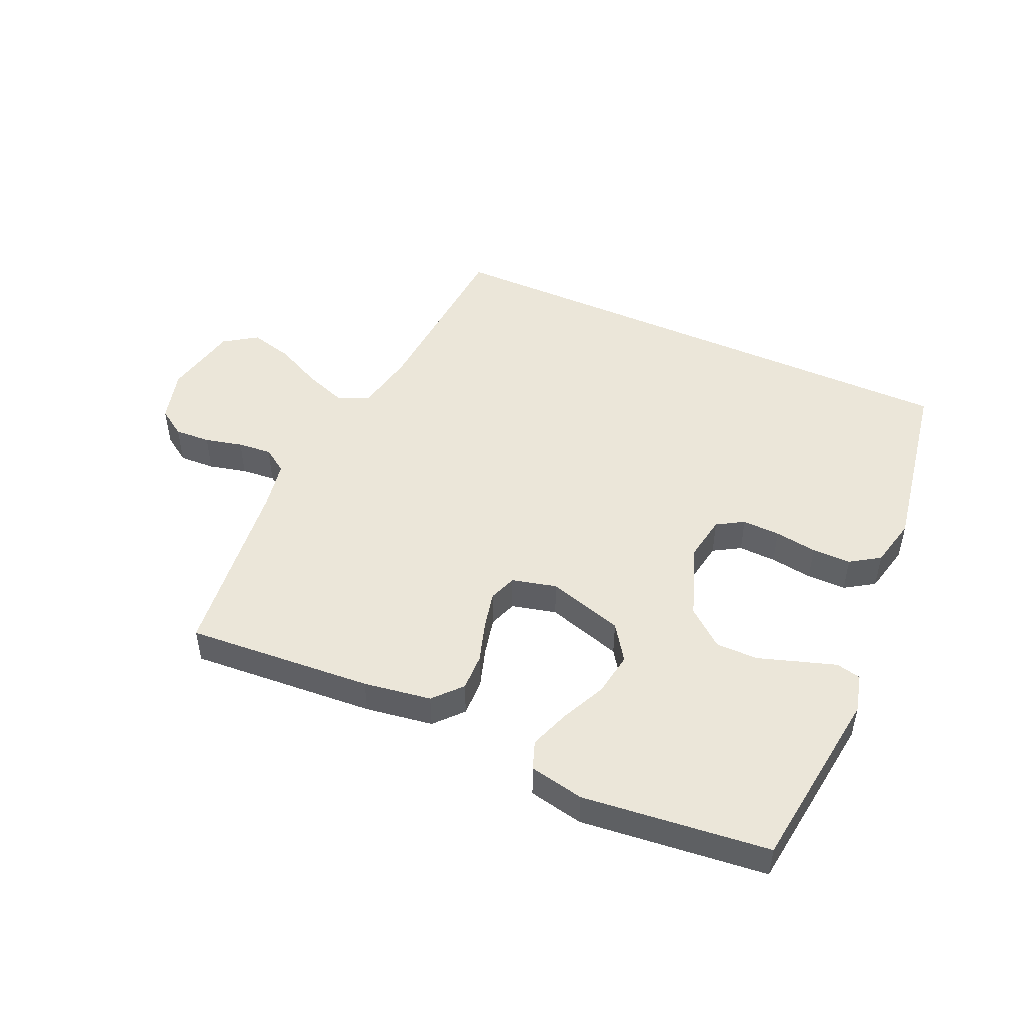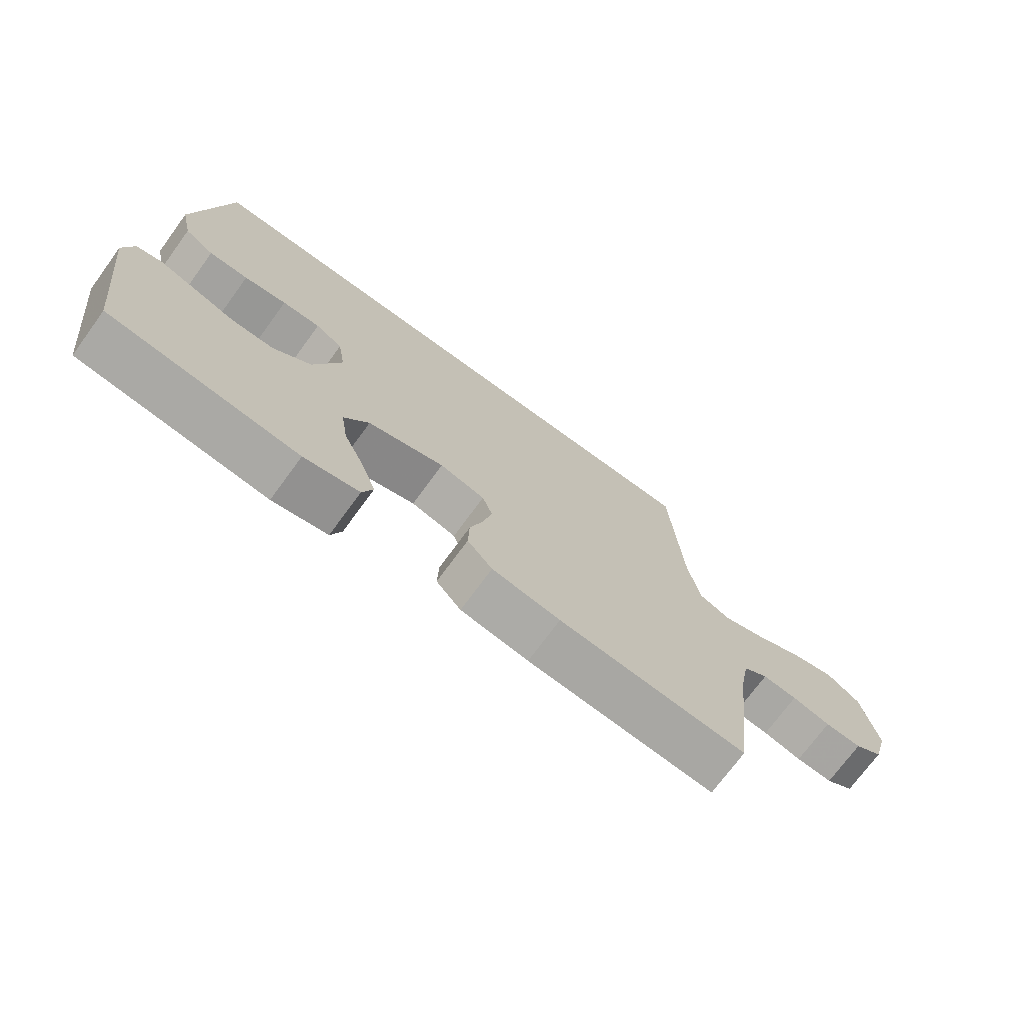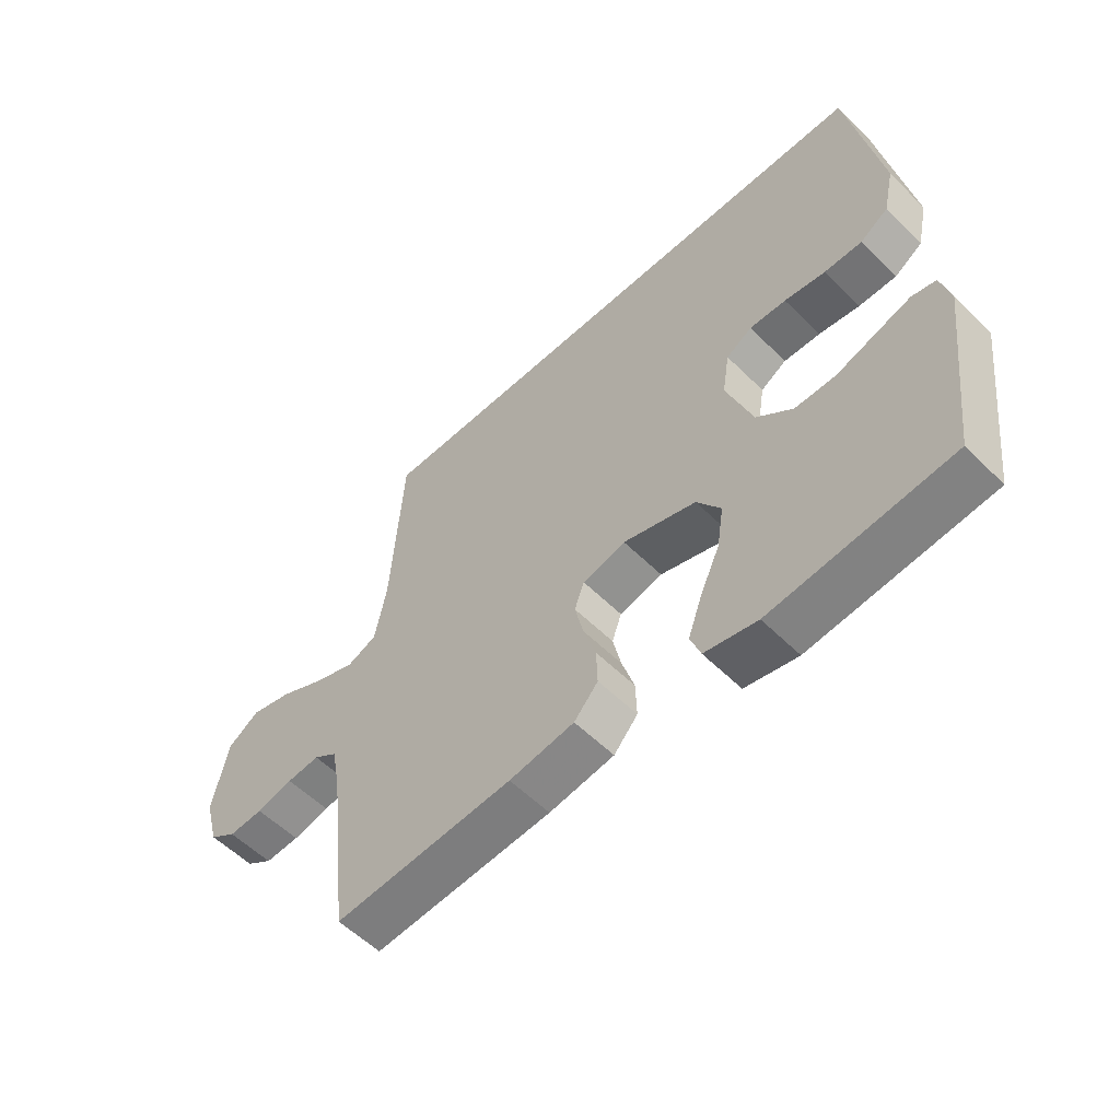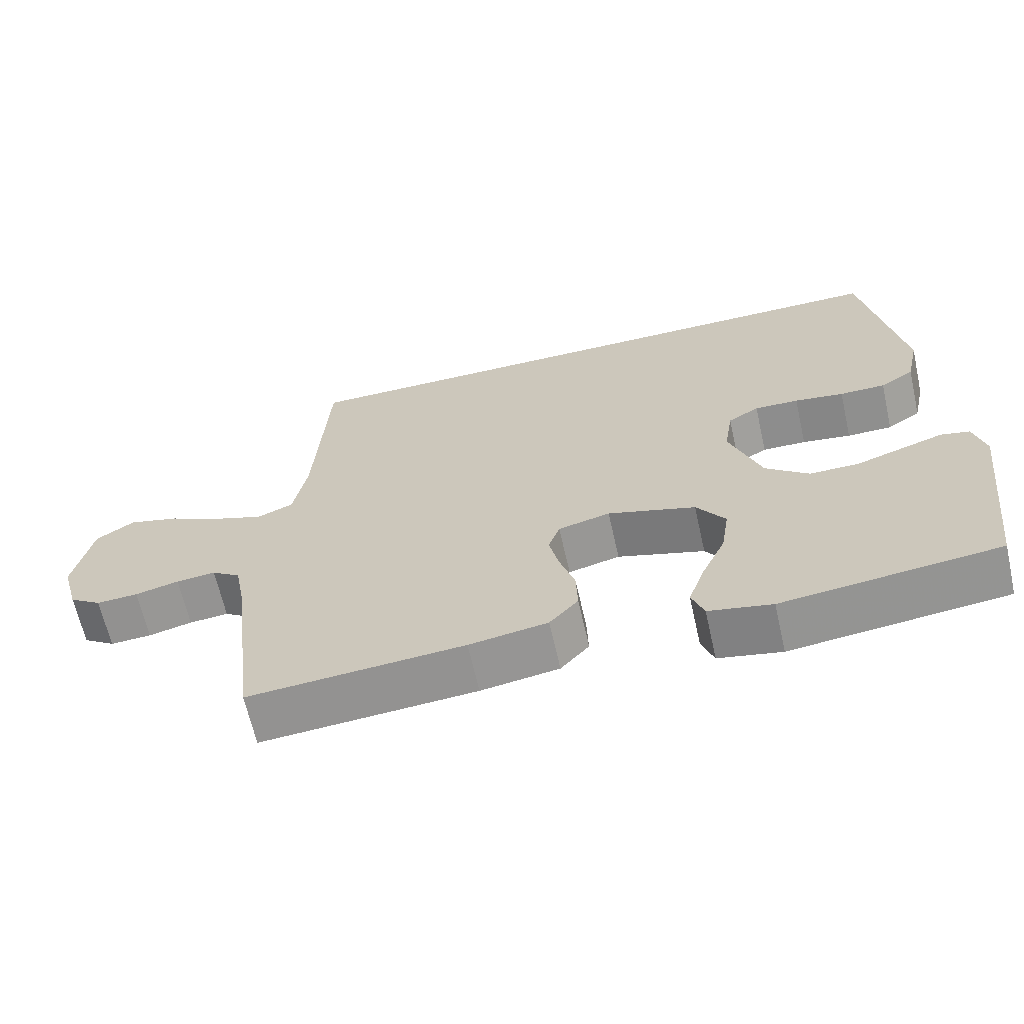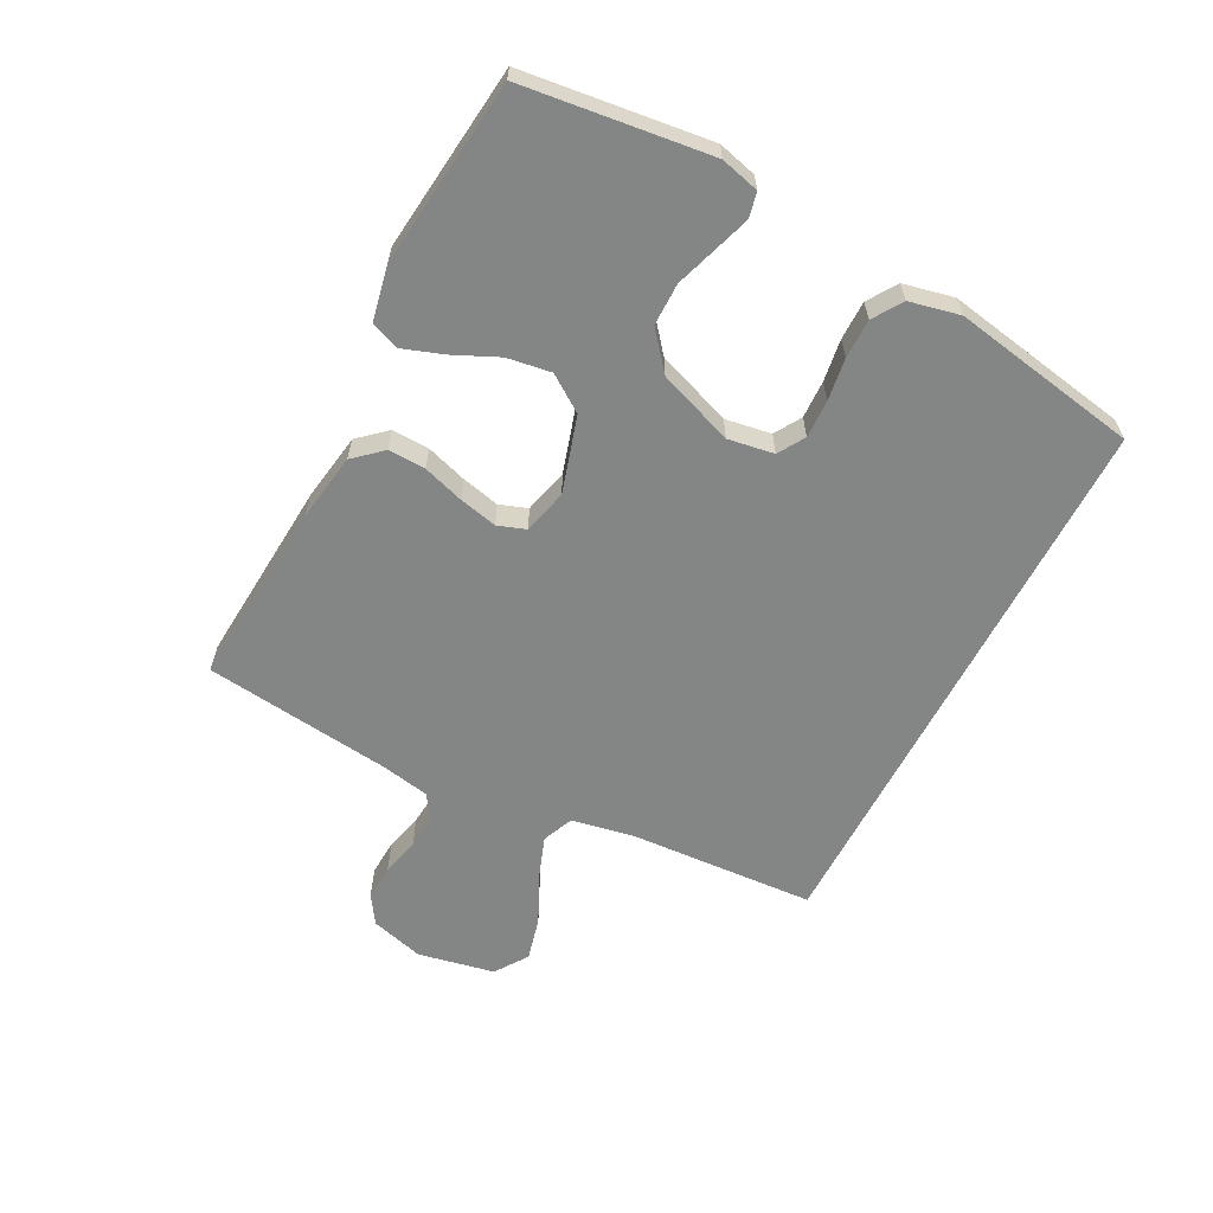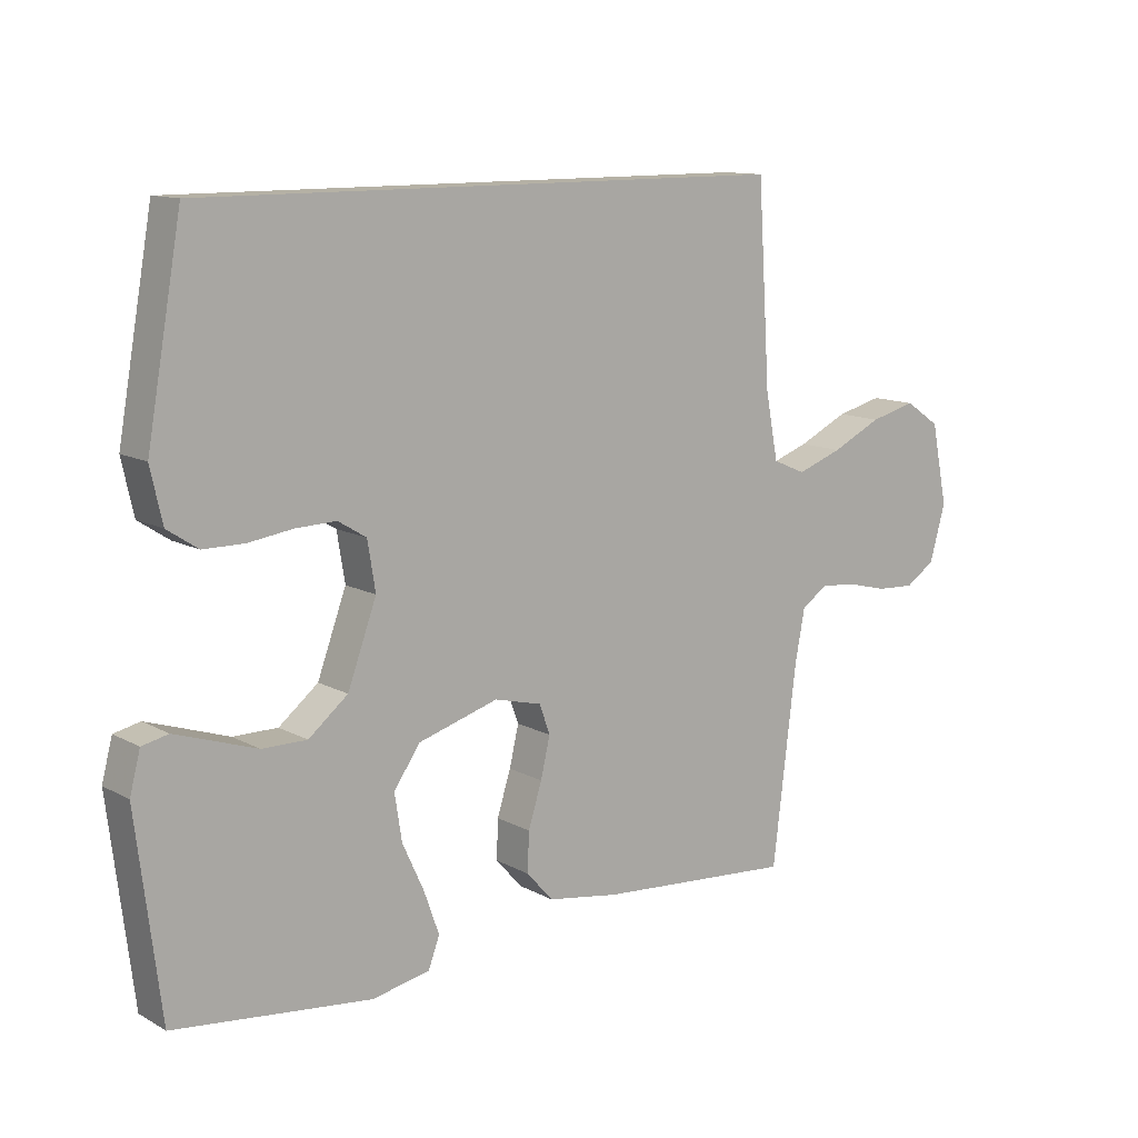
<metadata>
{"format":"obj","ext":"obj","renderer":"f3d","projection":"perspective","resolution":1024,"background":"white","views":[{"elev":48.5,"azim":-155.7,"up":"+Y"},{"elev":-72.6,"azim":-36.2,"up":"+Z"},{"elev":-56.0,"azim":-135.9,"up":"+Z"},{"elev":-65.2,"azim":-167.3,"up":"+Z"},{"elev":-61.6,"azim":-117.5,"up":"+Y"},{"elev":11.9,"azim":-38.0,"up":"+Z"}]}
</metadata>
<code>
v -0.5 0.07 -0.5
v -0.537 0.07 -0.2
v -0.521 0.07 -0.138
v -0.481 0.07 -0.129
v -0.423 0.07 -0.148
v -0.357 0.07 -0.17
v -0.289 0.07 -0.17
v -0.229 0.07 -0.121
v -0.185 0.07 0
v -0.197 0.07 0.074
v -0.24 0.07 0.1
v -0.301 0.07 0.098
v -0.369 0.07 0.088
v -0.432 0.07 0.088
v -0.479 0.07 0.119
v -0.497 0.07 0.2
v -0.444 0.07 0.5
v 0.453 0.07 0.5
v 0.472 0.07 0.2
v 0.491 0.07 0.1
v 0.541 0.07 0.079
v 0.61 0.07 0.104
v 0.686 0.07 0.141
v 0.756 0.07 0.159
v 0.809 0.07 0.123
v 0.834 0.07 0
v 0.81 0.07 -0.086
v 0.765 0.07 -0.116
v 0.707 0.07 -0.113
v 0.646 0.07 -0.098
v 0.591 0.07 -0.093
v 0.551 0.07 -0.12
v 0.536 0.07 -0.2
v 0.5 0.07 -0.5
v 0.2 0.07 -0.478
v 0.091 0.07 -0.461
v 0.051 0.07 -0.416
v 0.053 0.07 -0.356
v 0.074 0.07 -0.29
v 0.088 0.07 -0.229
v 0.072 0.07 -0.184
v 0 0.07 -0.166
v -0.122 0.07 -0.203
v -0.162 0.07 -0.261
v -0.151 0.07 -0.332
v -0.118 0.07 -0.404
v -0.095 0.07 -0.469
v -0.112 0.07 -0.515
v -0.2 0.07 -0.533
v -0.5 0 -0.5
v -0.537 0 -0.2
v -0.521 0 -0.138
v -0.481 0 -0.129
v -0.423 0 -0.148
v -0.357 0 -0.17
v -0.289 0 -0.17
v -0.229 0 -0.121
v -0.185 0 0
v -0.197 0 0.074
v -0.24 0 0.1
v -0.301 0 0.098
v -0.369 0 0.088
v -0.432 0 0.088
v -0.479 0 0.119
v -0.497 0 0.2
v -0.444 0 0.5
v 0.453 0 0.5
v 0.472 0 0.2
v 0.491 0 0.1
v 0.541 0 0.079
v 0.61 0 0.104
v 0.686 0 0.141
v 0.756 0 0.159
v 0.809 0 0.123
v 0.834 0 0
v 0.81 0 -0.086
v 0.765 0 -0.116
v 0.707 0 -0.113
v 0.646 0 -0.098
v 0.591 0 -0.093
v 0.551 0 -0.12
v 0.536 0 -0.2
v 0.5 0 -0.5
v 0.2 0 -0.478
v 0.091 0 -0.461
v 0.051 0 -0.416
v 0.053 0 -0.356
v 0.074 0 -0.29
v 0.088 0 -0.229
v 0.072 0 -0.184
v 0 0 -0.166
v -0.122 0 -0.203
v -0.162 0 -0.261
v -0.151 0 -0.332
v -0.118 0 -0.404
v -0.095 0 -0.469
v -0.112 0 -0.515
v -0.2 0 -0.533
f 45 46 47 48
f 45 48 49 1
f 36 37 38 39
f 36 39 40
f 33 34 35 36
f 32 33 36 40
f 31 32 40 41
f 27 28 29 30
f 27 30 31
f 26 27 31
f 22 23 24 25
f 21 22 25 26
f 16 17 18 19
f 16 19 20
f 15 16 20 21
f 12 13 14 15
f 11 12 15
f 3 4 5 6
f 1 2 3 6
f 44 45 1 6
f 43 44 6 7
f 42 43 7 8
f 26 31 41 42
f 26 42 8 9
f 21 26 9 10
f 11 15 21
f 10 11 21
f 97 96 95 94
f 50 98 97 94
f 88 87 86 85
f 89 88 85
f 85 84 83 82
f 89 85 82 81
f 90 89 81 80
f 79 78 77 76
f 80 79 76
f 80 76 75
f 74 73 72 71
f 75 74 71 70
f 68 67 66 65
f 69 68 65
f 70 69 65 64
f 64 63 62 61
f 64 61 60
f 55 54 53 52
f 55 52 51 50
f 55 50 94 93
f 56 55 93 92
f 57 56 92 91
f 91 90 80 75
f 58 57 91 75
f 59 58 75 70
f 70 64 60
f 70 60 59
f 1 50 51 2
f 2 51 52 3
f 3 52 53 4
f 4 53 54 5
f 5 54 55 6
f 6 55 56 7
f 7 56 57 8
f 8 57 58 9
f 9 58 59 10
f 10 59 60 11
f 11 60 61 12
f 12 61 62 13
f 13 62 63 14
f 14 63 64 15
f 15 64 65 16
f 16 65 66 17
f 17 66 67 18
f 18 67 68 19
f 19 68 69 20
f 20 69 70 21
f 21 70 71 22
f 22 71 72 23
f 23 72 73 24
f 24 73 74 25
f 25 74 75 26
f 26 75 76 27
f 27 76 77 28
f 28 77 78 29
f 29 78 79 30
f 30 79 80 31
f 31 80 81 32
f 32 81 82 33
f 33 82 83 34
f 34 83 84 35
f 35 84 85 36
f 36 85 86 37
f 37 86 87 38
f 38 87 88 39
f 39 88 89 40
f 40 89 90 41
f 41 90 91 42
f 42 91 92 43
f 43 92 93 44
f 44 93 94 45
f 45 94 95 46
f 46 95 96 47
f 47 96 97 48
f 48 97 98 49
f 49 98 50 1

</code>
